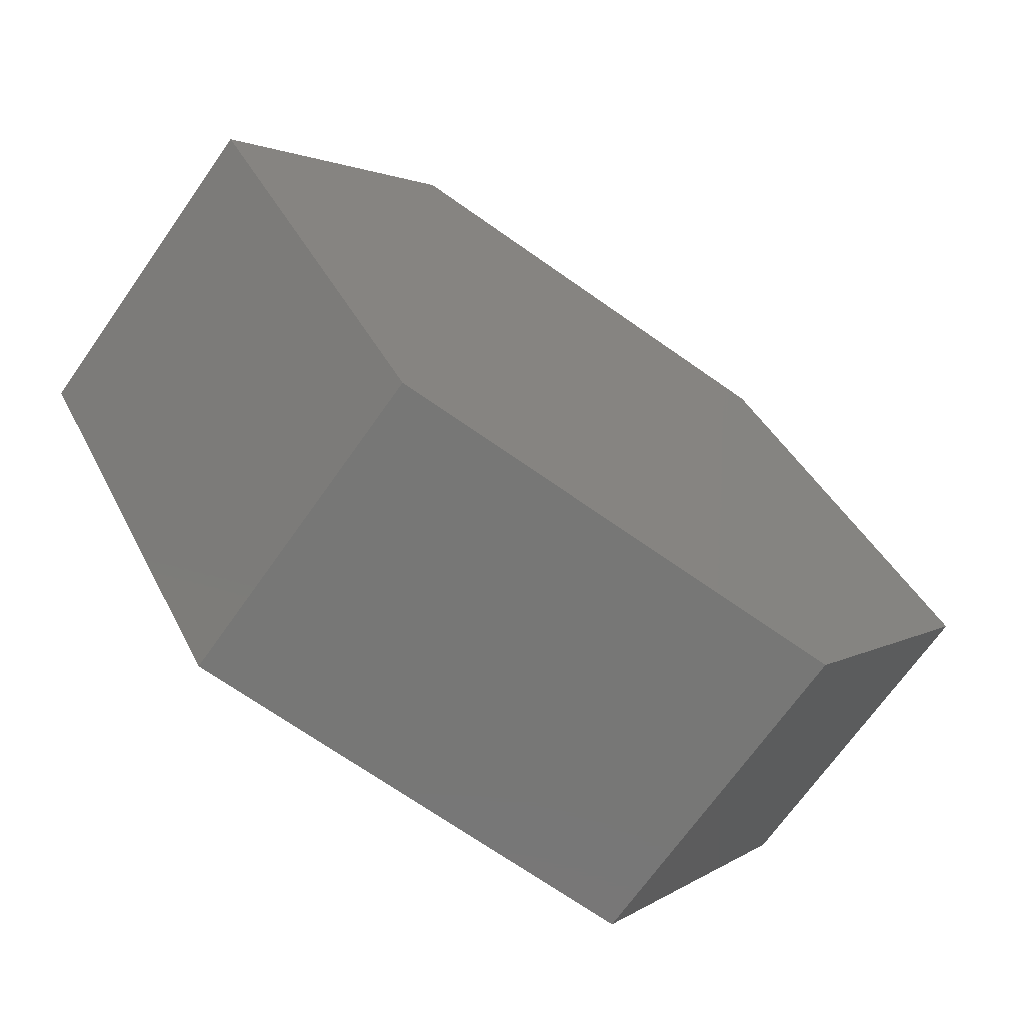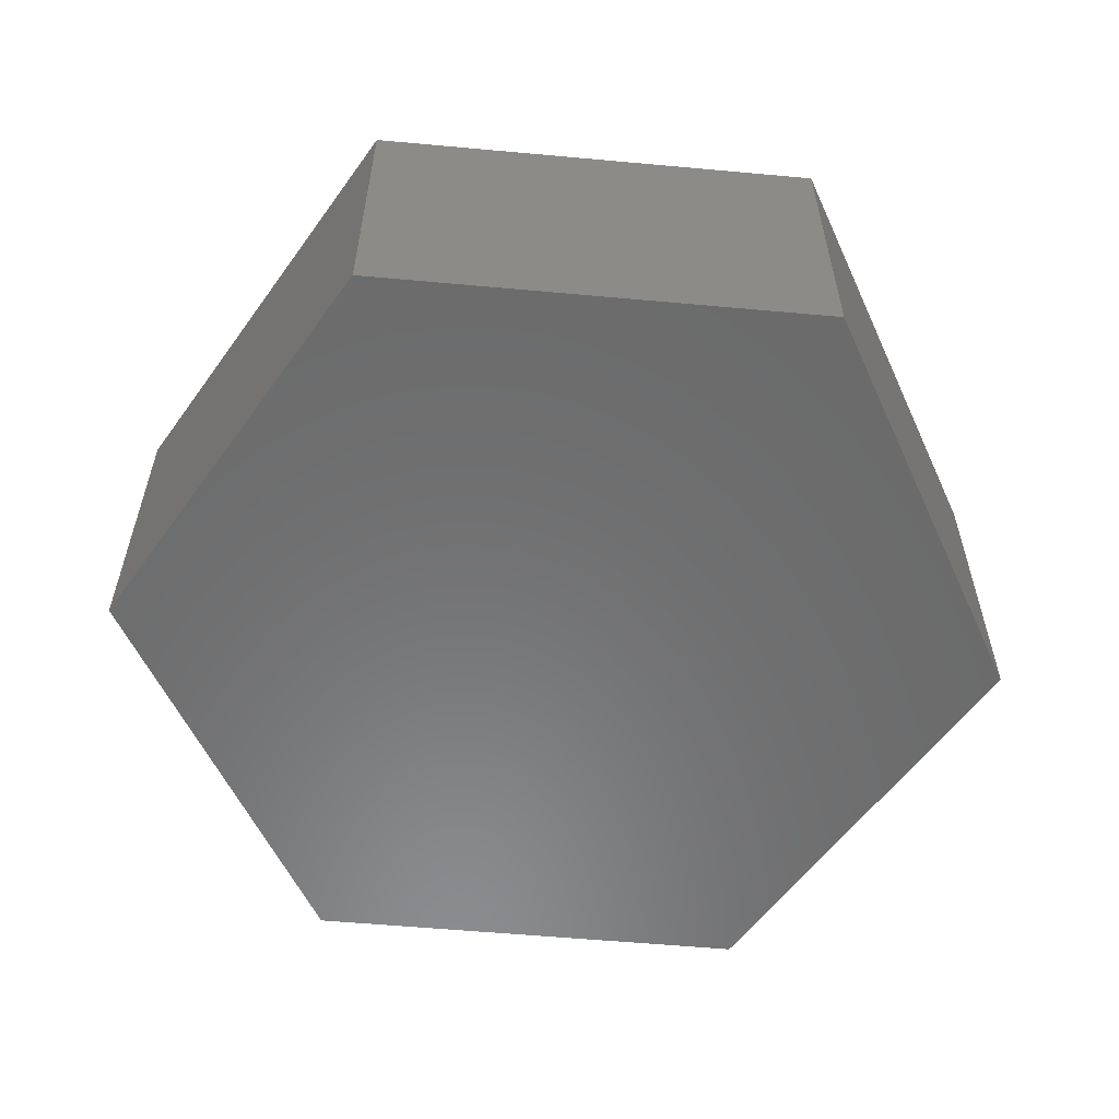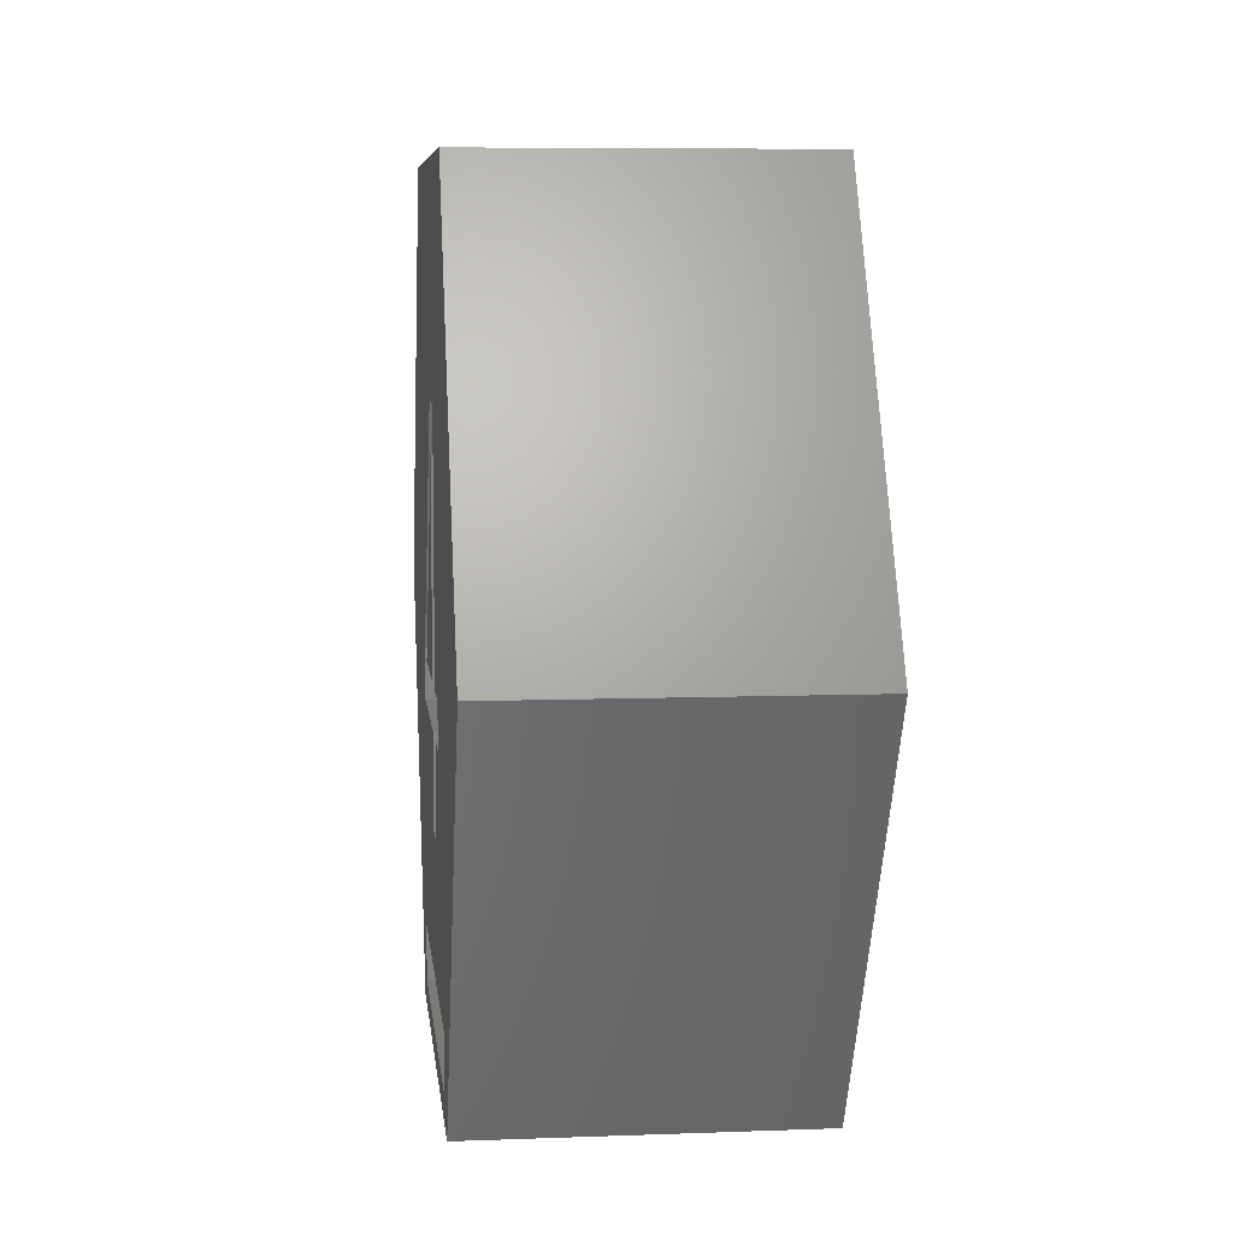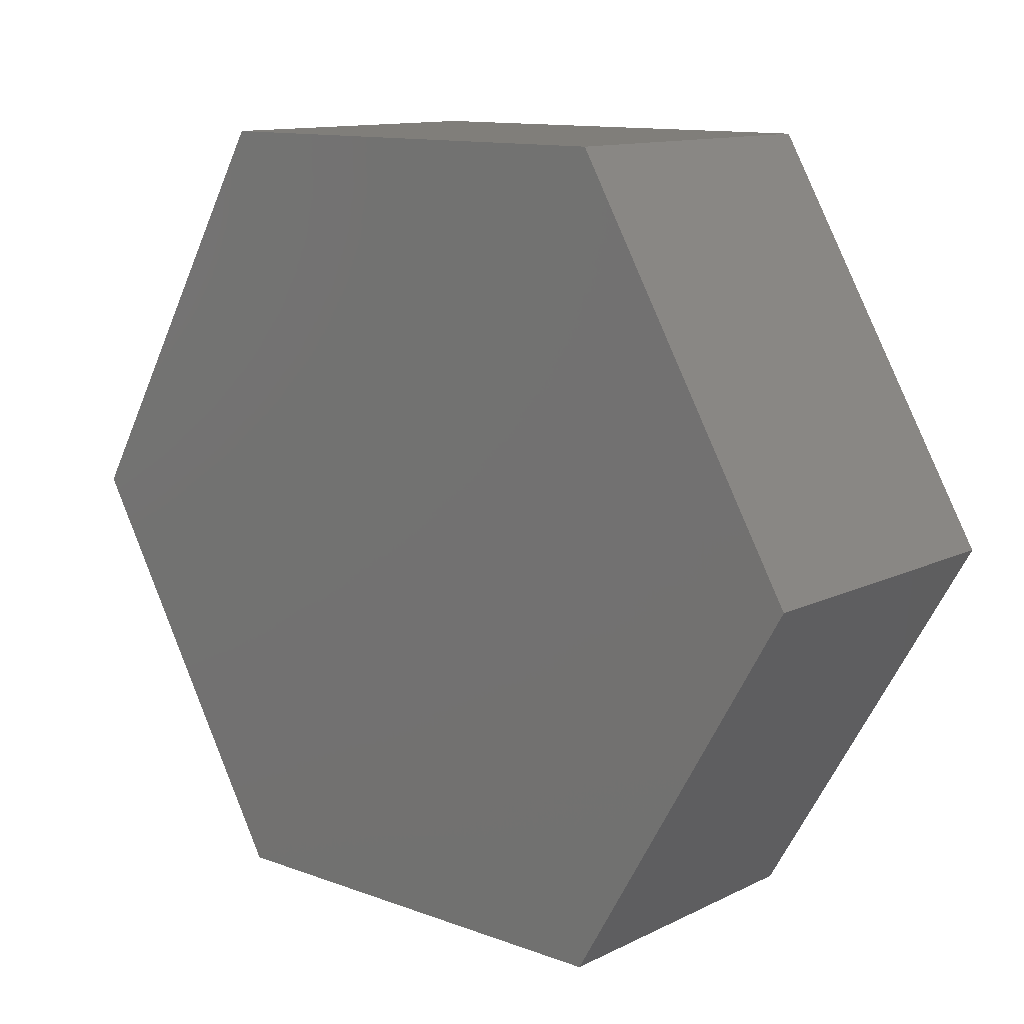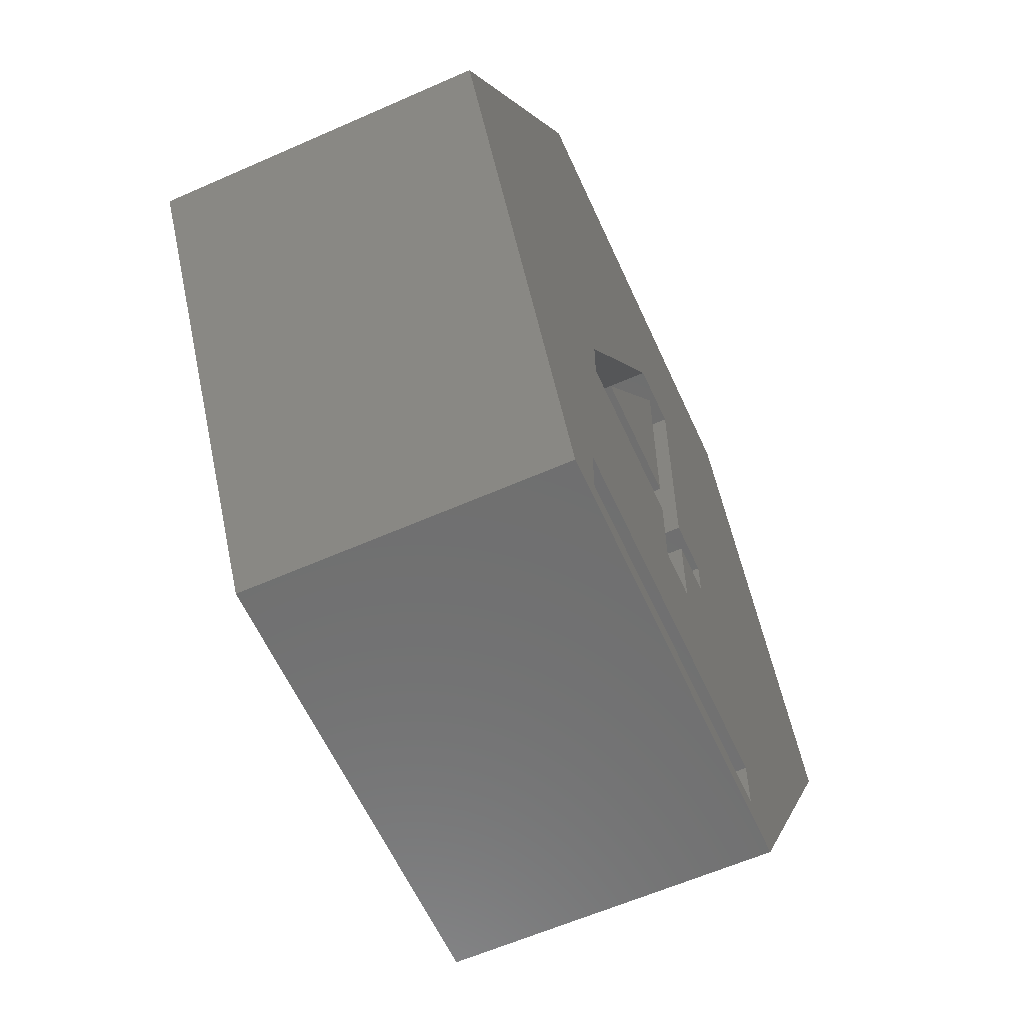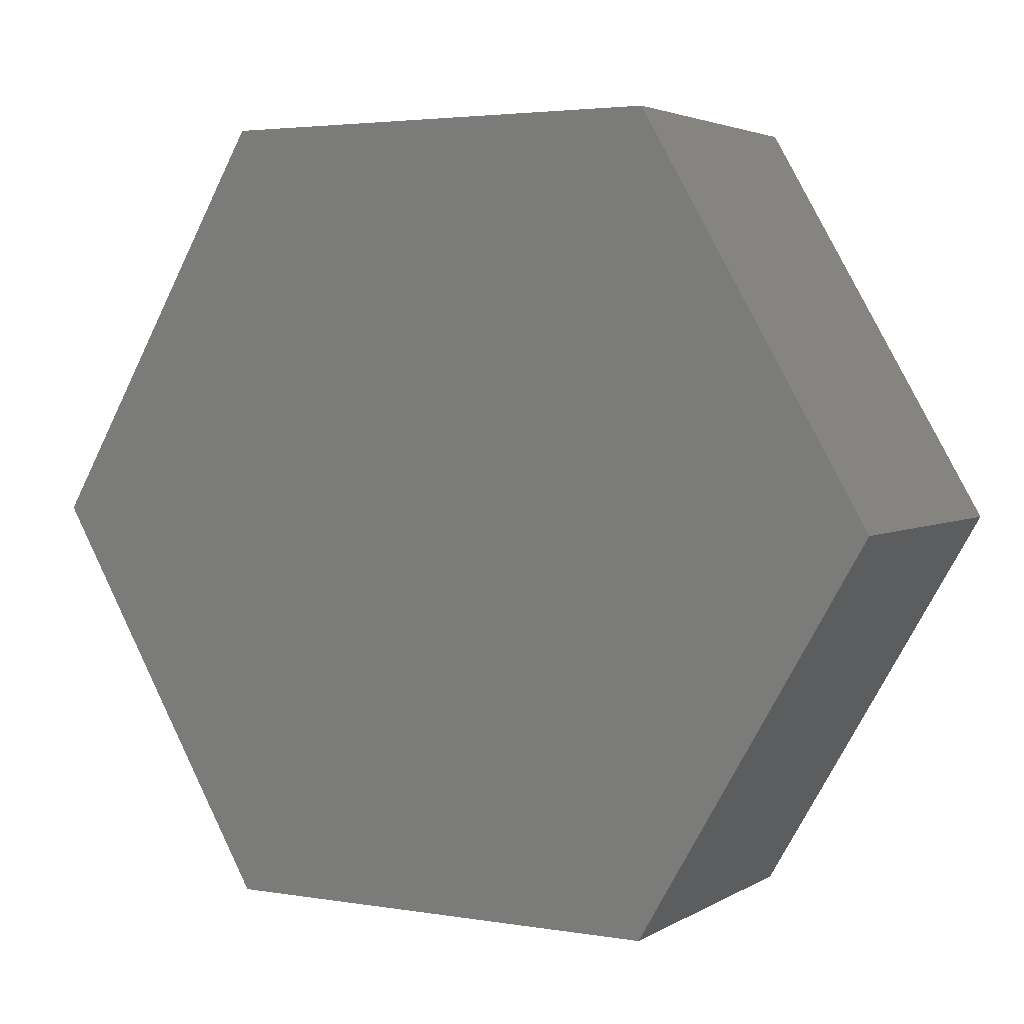
<metadata>
{"format":"stl","ext":"stl","renderer":"f3d","projection":"perspective","resolution":1024,"background":"white","views":[{"elev":-69.7,"azim":144.8,"up":"+Y"},{"elev":-57.2,"azim":174.6,"up":"+Z"},{"elev":7.3,"azim":83.9,"up":"+Y"},{"elev":12.1,"azim":-138.9,"up":"+Y"},{"elev":-60.5,"azim":-65.7,"up":"+Y"},{"elev":3.4,"azim":-150.9,"up":"+Y"}]}
</metadata>
<code>
# stl→obj: 48 verts, 92 faces
v -2.204 -1.012 5
v 0.1708 -1.794 5
v 0.1708 -1.012 5
v -2.968 -1.794 5
v -2.968 -0.8861 5
v 0.1708 2.699 5
v 1.107 -1.012 5
v 1.107 3.519 5
v 1.107 -1.794 5
v -0.07602 3.519 5
v 2.099 -1.794 5
v 2.099 -1.012 5
v 1.107 -3.433 5
v 0.1708 -3.433 5
v 1.107 -1.794 6
v 2.099 -1.794 6
v 2.099 -1.012 6
v 1.107 -1.012 6
v 1.107 3.519 6
v -0.07602 3.519 6
v -2.968 -0.8861 6
v -2.968 -1.794 6
v 0.1708 -1.794 6
v 0.1708 -3.433 6
v 1.107 -3.433 6
v 0.1708 2.699 6
v -2.204 -1.012 6
v 0.1708 -1.012 6
v 3.433 -6.867 5
v 3.433 -5.867 6
v 3.433 -5.867 5
v 3.433 -6.867 6
v -3.433 -5.867 5
v -3.433 -6.867 5
v -3.433 -6.867 6
v -3.433 -5.867 6
v -8.467 0 0
v -4.233 7.332 6
v -4.233 7.332 0
v -8.467 0 6
v 4.233 -7.332 0
v 4.233 7.332 0
v 8.467 0 0
v -4.233 -7.332 0
v 4.233 -7.332 6
v 8.467 0 6
v 4.233 7.332 6
v -4.233 -7.332 6
f 1 2 3
f 4 1 5
f 1 4 2
f 6 7 8
f 3 7 6
f 7 3 9
f 10 6 8
f 5 6 10
f 6 5 1
f 7 11 12
f 11 7 9
f 2 9 3
f 9 2 13
f 13 2 14
f 11 15 16
f 15 11 9
f 11 17 12
f 17 11 16
f 7 17 18
f 17 7 12
f 7 19 8
f 19 7 18
f 10 19 20
f 19 10 8
f 21 10 20
f 10 21 5
f 22 5 21
f 5 22 4
f 2 22 23
f 22 2 4
f 24 2 23
f 2 24 14
f 13 24 25
f 24 13 14
f 13 15 9
f 15 13 25
f 1 26 6
f 26 1 27
f 28 6 26
f 6 28 3
f 1 28 27
f 28 1 3
f 29 30 31
f 30 29 32
f 33 29 31
f 29 33 34
f 35 33 36
f 33 35 34
f 33 30 36
f 30 33 31
f 29 35 32
f 35 29 34
f 37 38 39
f 38 37 40
f 41 42 43
f 44 42 41
f 44 39 42
f 39 44 37
f 45 43 46
f 43 45 41
f 23 22 24
f 19 46 47
f 46 30 45
f 16 46 17
f 46 19 17
f 47 20 19
f 40 22 21
f 22 40 36
f 40 21 38
f 20 38 21
f 38 20 47
f 32 45 30
f 35 45 32
f 35 48 45
f 48 36 40
f 36 48 35
f 46 16 30
f 25 16 15
f 16 25 30
f 24 30 25
f 36 24 22
f 24 36 30
f 17 19 18
f 26 27 28
f 44 40 37
f 40 44 48
f 42 38 47
f 38 42 39
f 44 45 48
f 45 44 41
f 46 42 47
f 42 46 43

</code>
